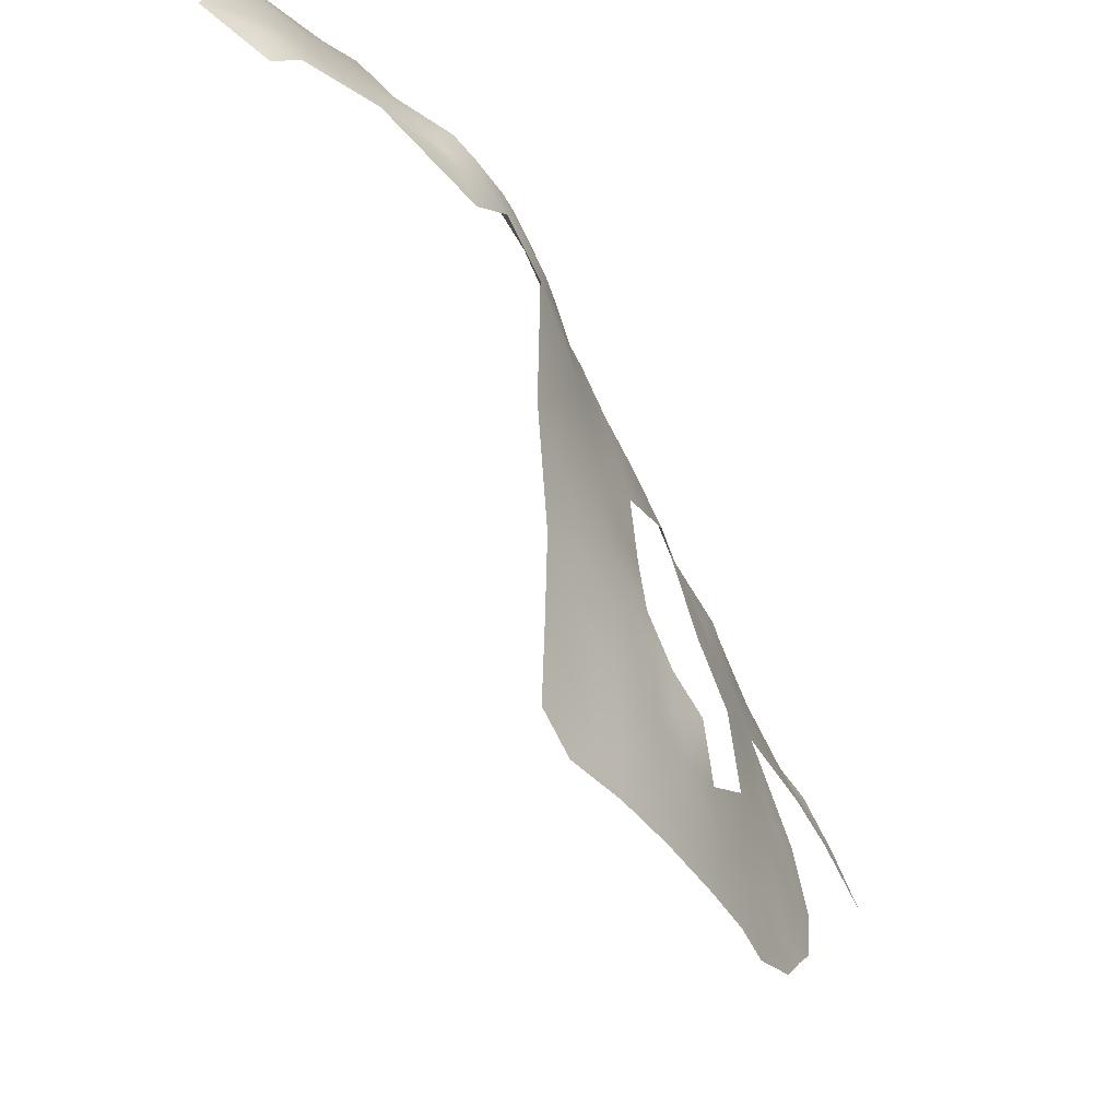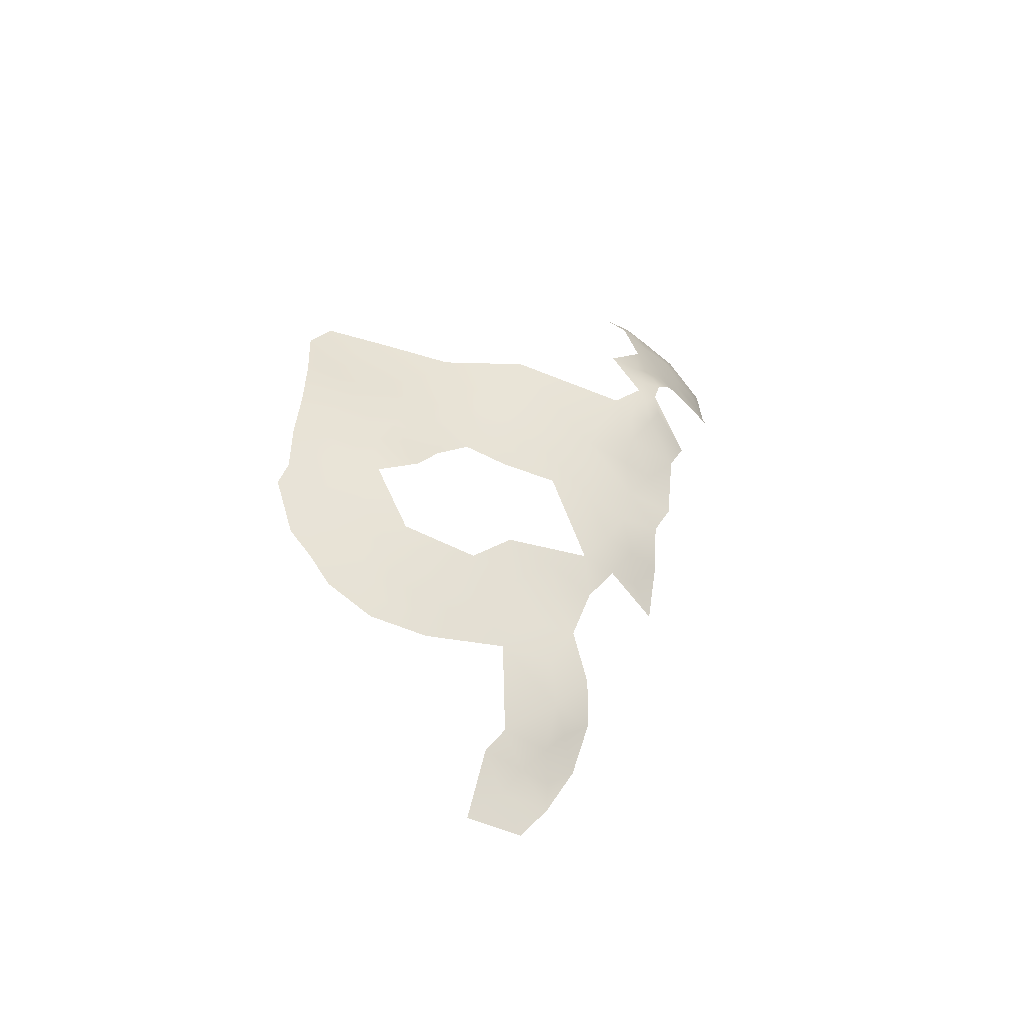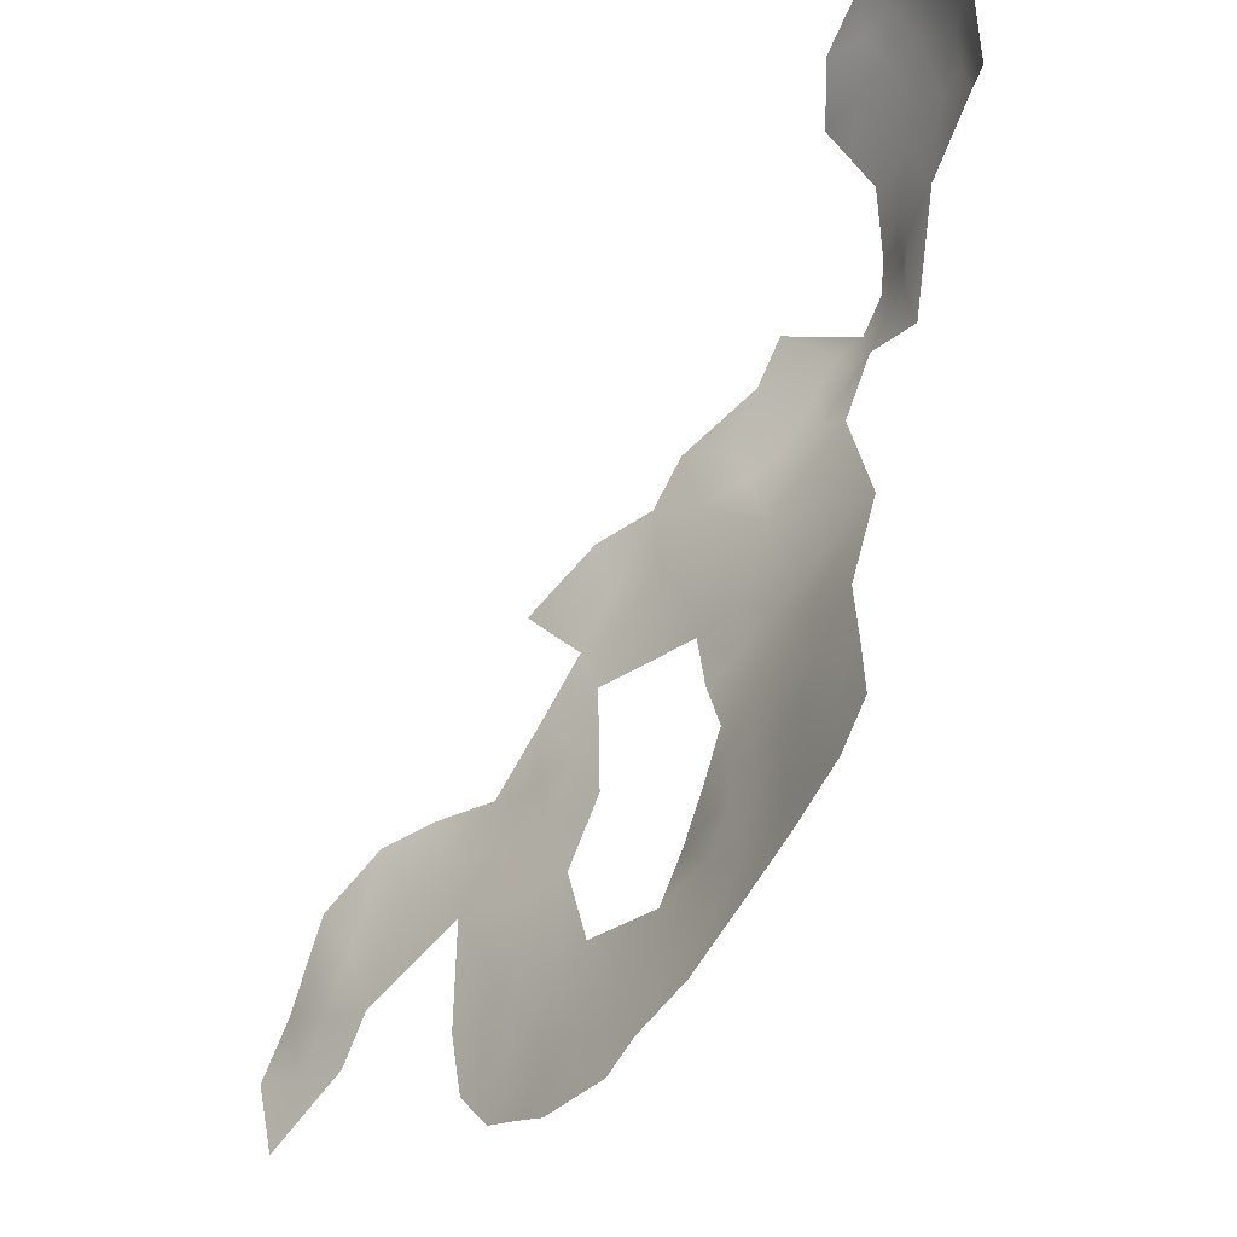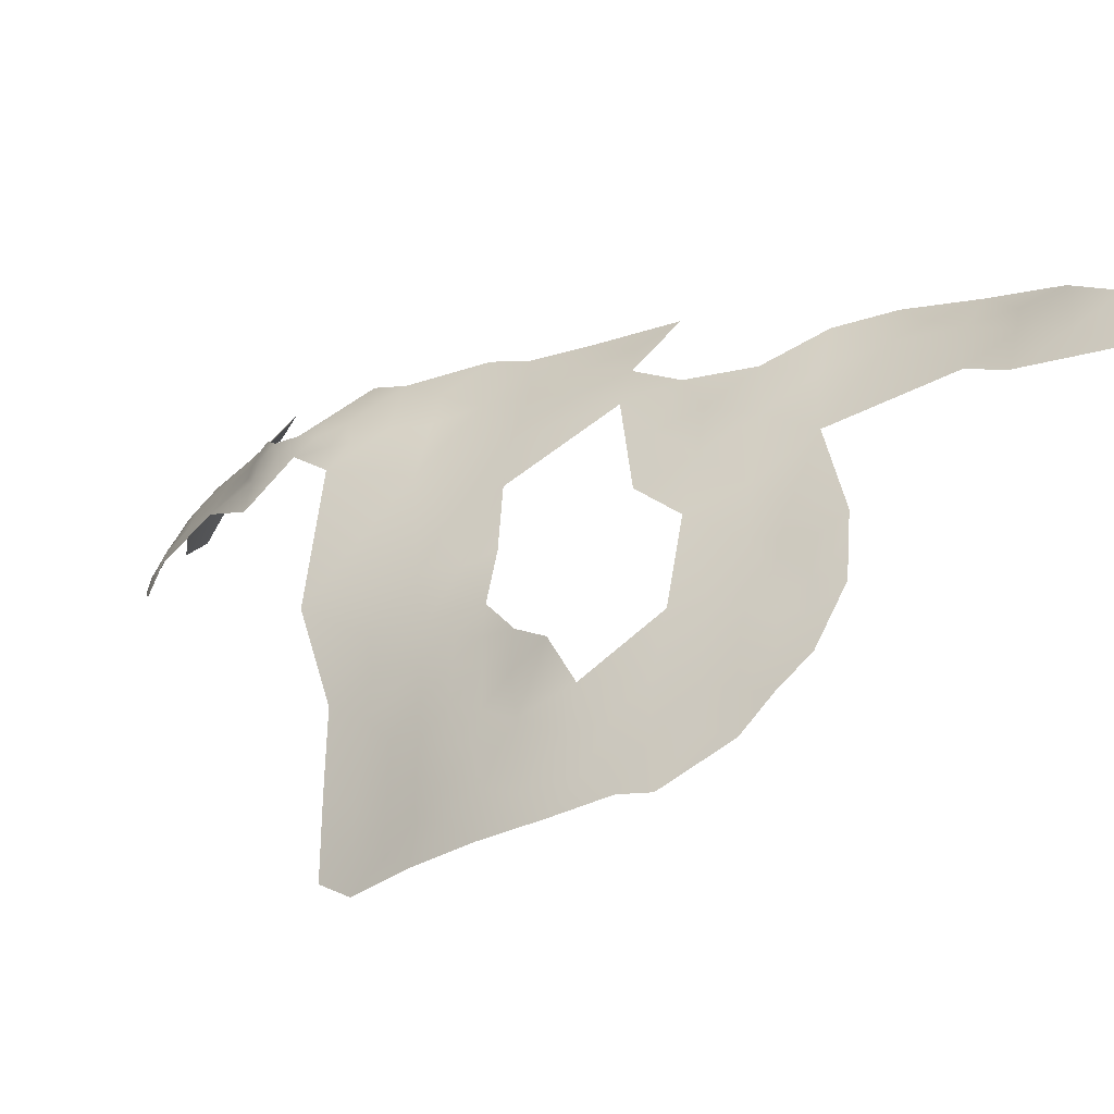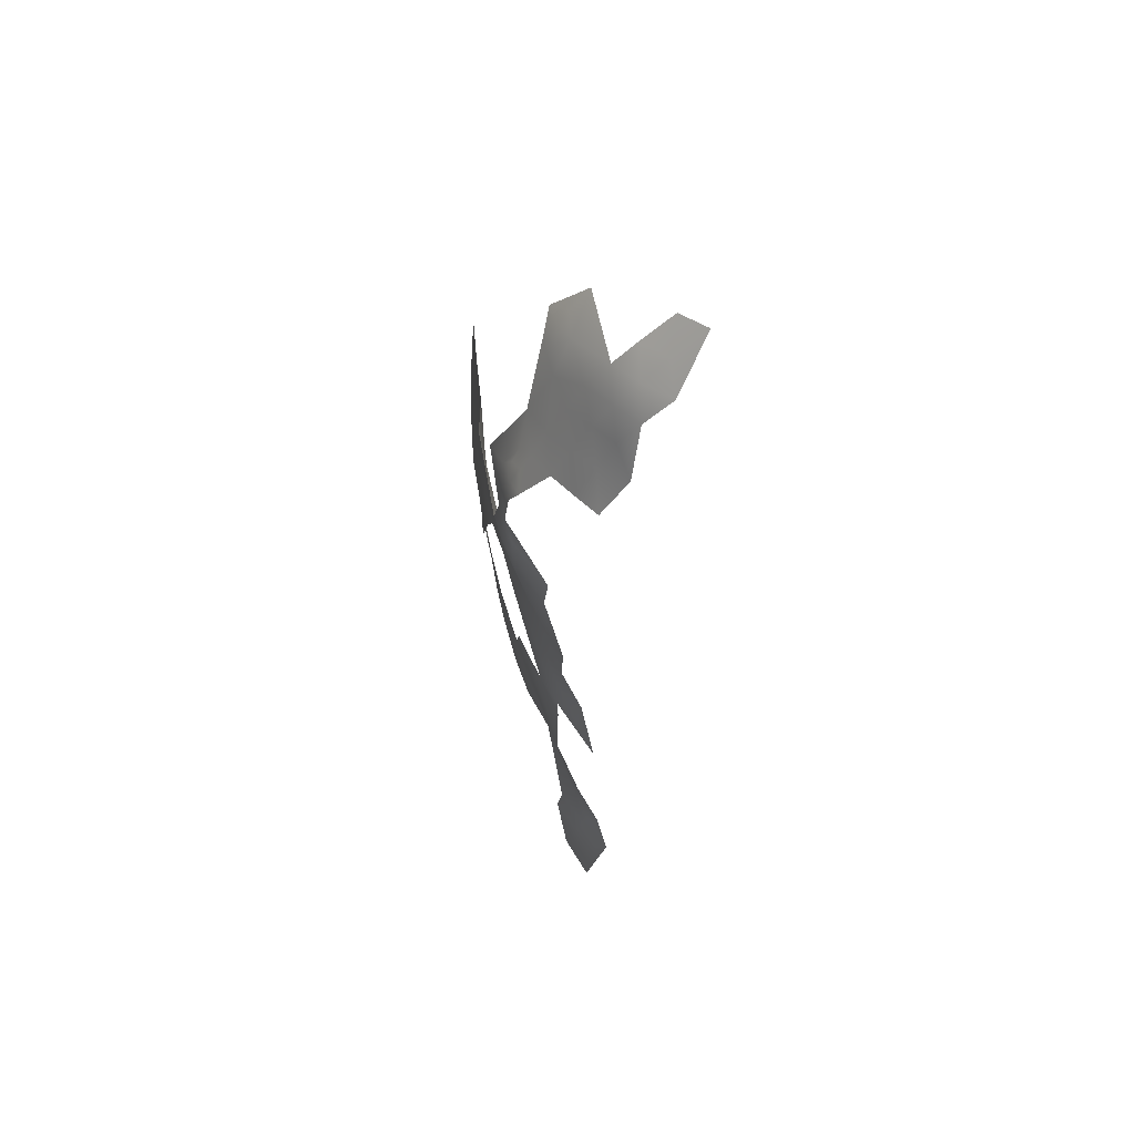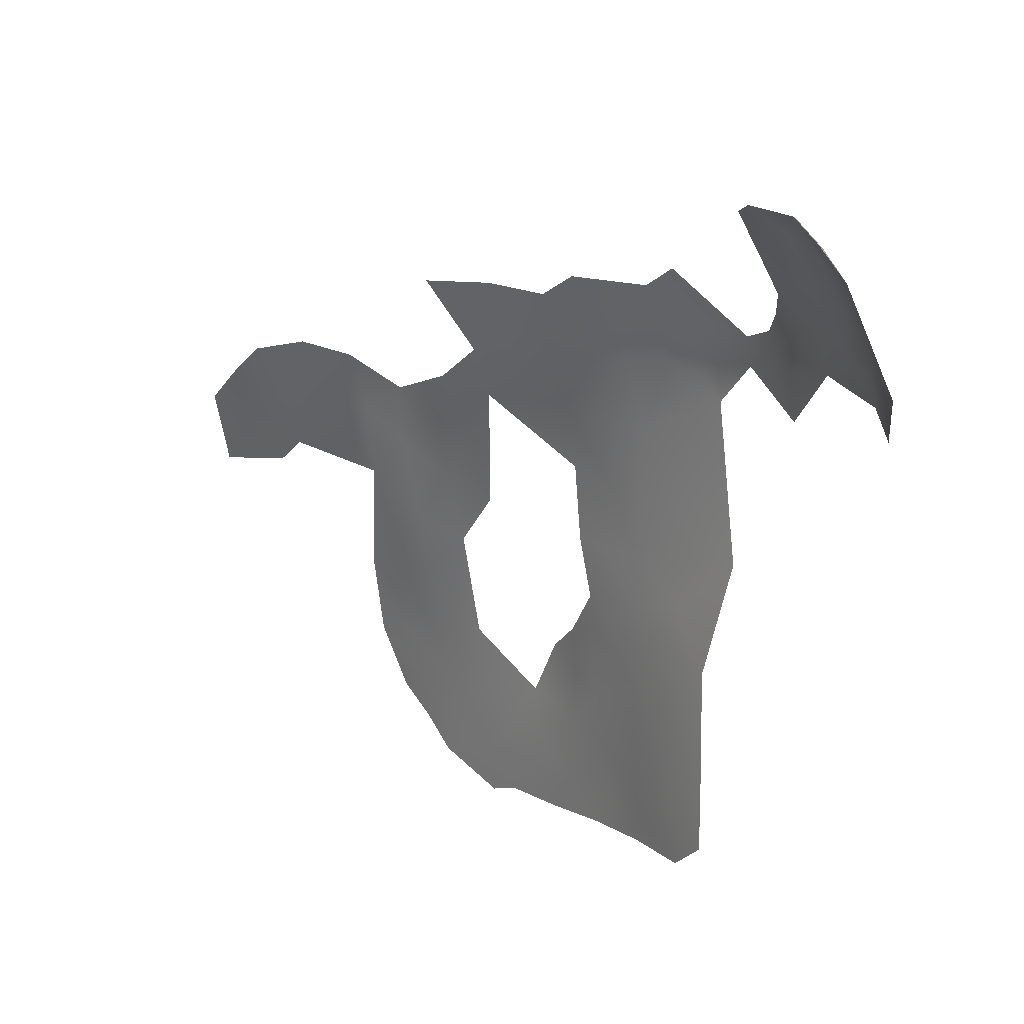
<metadata>
{"format":"obj","ext":"obj","renderer":"f3d","projection":"perspective","resolution":1024,"background":"white","views":[{"elev":-39.1,"azim":-148.1,"up":"+Z"},{"elev":-48.9,"azim":-108.9,"up":"+Y"},{"elev":-62.0,"azim":149.1,"up":"+Z"},{"elev":-35.8,"azim":-50.8,"up":"+Z"},{"elev":39.2,"azim":-5.9,"up":"+Y"},{"elev":14.1,"azim":146.3,"up":"+Z"}]}
</metadata>
<code>
v 307.2 572.9 592.3
v 305.6 611.5 621
v 306.3 612.5 631
v 305.6 621.3 626.2
v 306.3 621.3 635.6
v 305.5 632.7 631
v 305.2 631.7 619
v 304.9 621.3 614.7
v 304.8 631.1 607.5
v 304.5 621.3 603
v 305.5 602.4 615.8
v 306.1 601.7 628.7
v 306.1 631 643.4
v 306.4 635.1 659.3
v 307.4 629.1 662.9
v 309 627.3 674.5
v 304.4 612.3 597.7
v 305 611.3 608.5
v 305 600 601.4
v 304 621.3 591.3
v 304.5 631.4 596.2
v 309 562.1 600.2
v 306.1 582.4 605
v 305.6 584.9 590.4
v 305.2 640.8 611.4
v 310.1 611 658.9
v 308.2 621.4 657.6
v 307.1 612.1 641.3
v 304.4 590.2 620.6
v 303.8 611.2 585.9
v 303.7 621 579.1
v 303.6 611 570.9
v 305.1 641.1 600.6
v 305 641.4 589
v 305.2 652.1 596
v 305.3 650.9 607.4
v 305.2 649.6 620.8
v 305.1 663.1 604
v 305.3 660.4 590.8
v 305.2 652.1 583.6
v 305.2 652.1 571.2
v 304.7 641.1 577.9
v 305.6 663.5 579.1
v 304.2 631.2 584.1
v 320.2 748.3 722.6
v 324.7 755.7 726.3
v 328.1 755.9 734.8
v 328.1 761.5 727.8
v 334.8 770.8 729.8
v 323.3 750.2 730
v 323.1 756.7 715.9
v 322.6 741.2 733.4
v 304.8 662.5 630.2
v 303.9 631.6 571.5
v 304 598.3 579.4
v 303.9 590 569.3
v 318.4 521.7 625.9
v 317.9 530.2 630
v 320 528.9 639.6
v 317.3 539 633.4
v 315.9 531.5 619.7
v 313.7 537.9 612.1
v 314.4 529.9 608.2
v 316.7 521.1 614.3
v 320.3 539.7 651.9
v 313 529.7 595.7
v 311.2 539.5 587.6
v 310.4 549.7 593.6
v 309.4 549.8 580.7
v 310.3 539.4 574.5
v 307.8 562.2 581.3
v 311.7 529.9 583.4
v 313.8 520 591.5
v 315.3 521.1 602.7
v 312.4 539.2 602.4
v 312.6 547.6 614.6
v 311.1 558.9 618.7
v 318.4 514.4 620
v 320.8 512.4 631.6
v 317.2 511.9 609.1
v 305.9 571.1 569.6
v 305.4 580.5 578.6
v 306.8 560.6 566.6
v 308.4 697.8 729.3
v 310.7 698.1 737.2
v 311.4 704.5 731.8
v 315 711.4 734.9
v 312 709.5 727.4
v 309.4 703.5 726.1
v 306.9 699.4 721
v 307.6 691.7 731.6
v 304.5 690.4 716
v 305.9 689.7 723.6
v 303.3 697.7 708
v 305.1 681.4 720.2
v 306.5 681.4 728.4
v 308.6 673.2 730.5
v 308.8 665.3 726.2
v 305.6 668.7 717.8
v 306.4 661 715.7
v 304 667.5 708.2
v 310 650.9 717.6
v 305.9 674.4 723.8
v 304.9 649.8 646.3
v 305.2 647.9 635
v 332.4 736 754.5
v 338.9 736.2 764.6
v 338.3 747.3 760.4
v 330.8 746.7 748
v 326 735.3 743.7
v 326.3 724.2 749.9
v 333.5 724.4 760.6
v 315.8 611.9 698.2
v 320.6 609.1 715
v 320.9 594.6 707.9
v 312 611.1 680.4
v 314.7 723.7 725.8
v 356.9 779.1 760.2
v 365.4 779.1 769.6
v 320.5 710.7 745.1
v 326.9 710.6 755.9
v 320 723.8 738.3
v 345.9 757.9 764.4
v 342.8 726 770.8
v 301.9 671.8 663.2
v 319.3 625.4 718.6
v 318.3 638.7 728.1
v 313.8 638.3 715.5
v 325.1 613.4 731.9
v 309.2 639.7 696.2
v 374.8 607.6 779.8
v 375 596.1 776.5
v 325.6 578.9 710.8
v 320.7 579.3 696.9
v 325.8 594.7 720
v 315.2 556.5 647.7
v 329.9 610.8 745.3
v 332.2 597.1 733.5
v 338.2 758.5 754
v 319.9 568.1 681.9
v 315.3 571.5 662.8
v 319.7 554.7 668.2
v 324.7 538.3 675.5
v 333.5 710.5 766.8
v 325 627.3 738.8
v 326.9 563.8 700.7
v 420.8 578.6 -477.8
v 337.1 472.3 675.1
v 338.6 486.3 685.2
v 331.7 485 666.5
v 330.5 471.7 658.7
v 342 460.2 686.2
v 327.3 540 693.2
v 329.9 524.5 684.6
v 334.7 522.8 701.4
v 326.3 522.4 663.8
v 354.4 767.5 766.5
v 346.4 767.6 756.5
v 355.3 757.1 773.3
v 345.7 746.9 770.5
v 342.2 506.9 703.8
v 335 507 688.4
v 323.4 554.4 685.1
v 318.5 652.7 739.2
v 331.2 581.8 723.2
v 336.9 571.1 731.1
v 346.6 485.2 698.6
v 339.7 496.7 693.2
v 408.4 188.7 755.8
v 319.3 665.4 745.5
v 335.8 458 666.7
v 343.4 474.2 687.4
v 341.3 445.3 675.8
v 334.8 442.5 653.7
v 330.6 442.2 635.8
g Scans/FullVolium/meshes/FullVolium.000633
f 86 84 85
f 46 47 48
f 98 97 103
f 89 84 86
f 88 89 86
f 88 86 87
f 46 50 47
f 103 97 96
f 103 96 95
f 91 85 84
f 99 98 103
f 92 93 90
f 93 95 96
f 92 95 93
f 46 45 50
f 63 62 75
f 60 58 59
f 6 4 5
f 84 89 90
f 91 93 96
f 101 100 99
f 51 45 46
f 64 80 78
f 63 61 62
f 63 64 61
f 3 28 5
f 3 5 4
f 2 3 4
f 57 64 78
f 8 2 4
f 45 52 50
f 20 30 17
f 17 19 18
f 84 93 91
f 84 90 93
f 57 58 61
f 57 61 64
f 10 17 18
f 10 20 17
f 79 57 78
f 7 8 4
f 68 69 67
f 44 20 21
f 66 73 74
f 25 9 7
f 21 10 9
f 21 20 10
f 13 6 5
f 33 21 9
f 33 9 25
f 11 18 19
f 69 70 67
f 2 12 3
f 94 92 90
f 8 7 9
f 8 9 10
f 18 8 10
f 34 44 21
f 34 21 33
f 7 4 6
f 44 34 42
f 66 63 75
f 66 74 63
f 72 73 66
f 123 158 139
f 35 34 33
f 35 40 34
f 72 67 70
f 123 159 157
f 44 54 31
f 44 42 54
f 39 43 40
f 39 40 35
f 74 80 64
f 74 64 63
f 111 112 106
f 66 67 72
f 11 12 2
f 107 160 108
f 18 11 2
f 18 2 8
f 110 111 106
f 38 35 36
f 38 39 35
f 37 105 53
f 85 87 86
f 112 107 106
f 76 75 62
f 123 108 160
f 123 139 108
f 40 42 34
f 40 41 42
f 112 124 107
f 139 109 108
f 43 41 40
f 33 25 36
f 33 36 35
f 27 15 14
f 120 122 87
f 100 98 99
f 29 12 11
f 159 123 160
f 99 103 95
f 108 106 107
f 108 109 106
f 71 81 83
f 158 123 157
f 110 106 109
f 31 30 20
f 31 20 44
f 32 30 31
f 32 55 30
f 65 60 59
f 110 122 111
f 23 24 1
f 25 37 36
f 47 50 52
f 51 46 48
f 117 88 87
f 117 87 122
f 118 158 157
f 168 161 162
f 120 121 111
f 120 111 122
f 149 167 168
f 13 27 14
f 121 144 112
f 121 112 111
f 167 149 172
f 157 119 118
f 12 28 3
f 67 75 68
f 67 66 75
f 149 148 172
f 61 58 60
f 49 48 47
f 148 152 172
f 88 90 89
f 57 59 58
f 135 115 133
f 135 133 165
f 127 128 126
f 120 87 85
f 28 26 27
f 155 162 161
f 71 69 68
f 148 150 151
f 154 162 155
f 133 134 146
f 129 126 114
f 101 99 95
f 114 115 135
f 144 124 112
f 83 69 71
f 134 133 115
f 14 15 16
f 82 55 56
f 56 81 82
f 13 5 28
f 13 28 27
f 76 77 22
f 171 148 151
f 150 148 149
f 82 1 24
f 73 80 74
f 113 115 114
f 153 143 154
f 76 62 61
f 76 68 75
f 76 22 68
f 102 98 100
f 101 102 100
f 79 59 57
f 122 110 52
f 143 153 163
f 143 163 142
f 19 17 30
f 94 95 92
f 156 154 143
f 153 154 155
f 117 122 52
f 145 127 126
f 145 126 129
f 41 54 42
f 71 68 22
f 71 22 1
f 54 32 31
f 29 11 19
f 29 19 23
f 140 142 163
f 140 141 142
f 104 13 14
f 38 36 37
f 130 128 102
f 109 52 110
f 109 47 52
f 127 102 128
f 53 105 104
f 56 55 32
f 27 16 15
f 23 1 22
f 160 107 124
f 105 13 104
f 105 6 13
f 71 82 81
f 71 1 82
f 165 138 135
f 37 25 7
f 136 142 141
f 24 55 82
f 167 161 168
f 79 78 80
f 136 60 65
f 140 163 146
f 140 146 134
f 129 135 138
f 129 114 135
f 83 70 69
f 51 48 49
f 170 98 164
f 170 97 98
f 162 149 168
f 173 171 174
f 24 23 19
f 139 47 109
f 76 61 60
f 171 173 152
f 171 152 148
f 133 166 165
f 159 119 157
f 164 102 127
f 164 98 102
f 153 146 163
f 43 39 38
f 117 52 45
f 142 136 65
f 156 65 59
f 113 114 126
f 38 37 53
f 145 164 127
f 166 138 165
f 170 96 97
f 116 16 27
f 116 27 26
f 130 126 128
f 139 49 47
f 23 22 77
f 167 172 152
f 130 113 126
f 143 142 65
f 143 65 156
f 117 90 88
f 174 171 151
f 130 102 101
f 113 134 115
f 113 16 116
f 113 130 16
f 156 162 154
f 117 94 90
f 156 59 79
f 162 150 149
f 125 53 104
f 141 140 134
f 136 76 60
f 136 77 76
f 116 134 113
f 156 150 162
f 125 104 14
f 125 130 101
f 37 6 105
f 6 37 7
f 55 19 30
f 55 24 19
f 130 14 16
f 14 130 125

</code>
